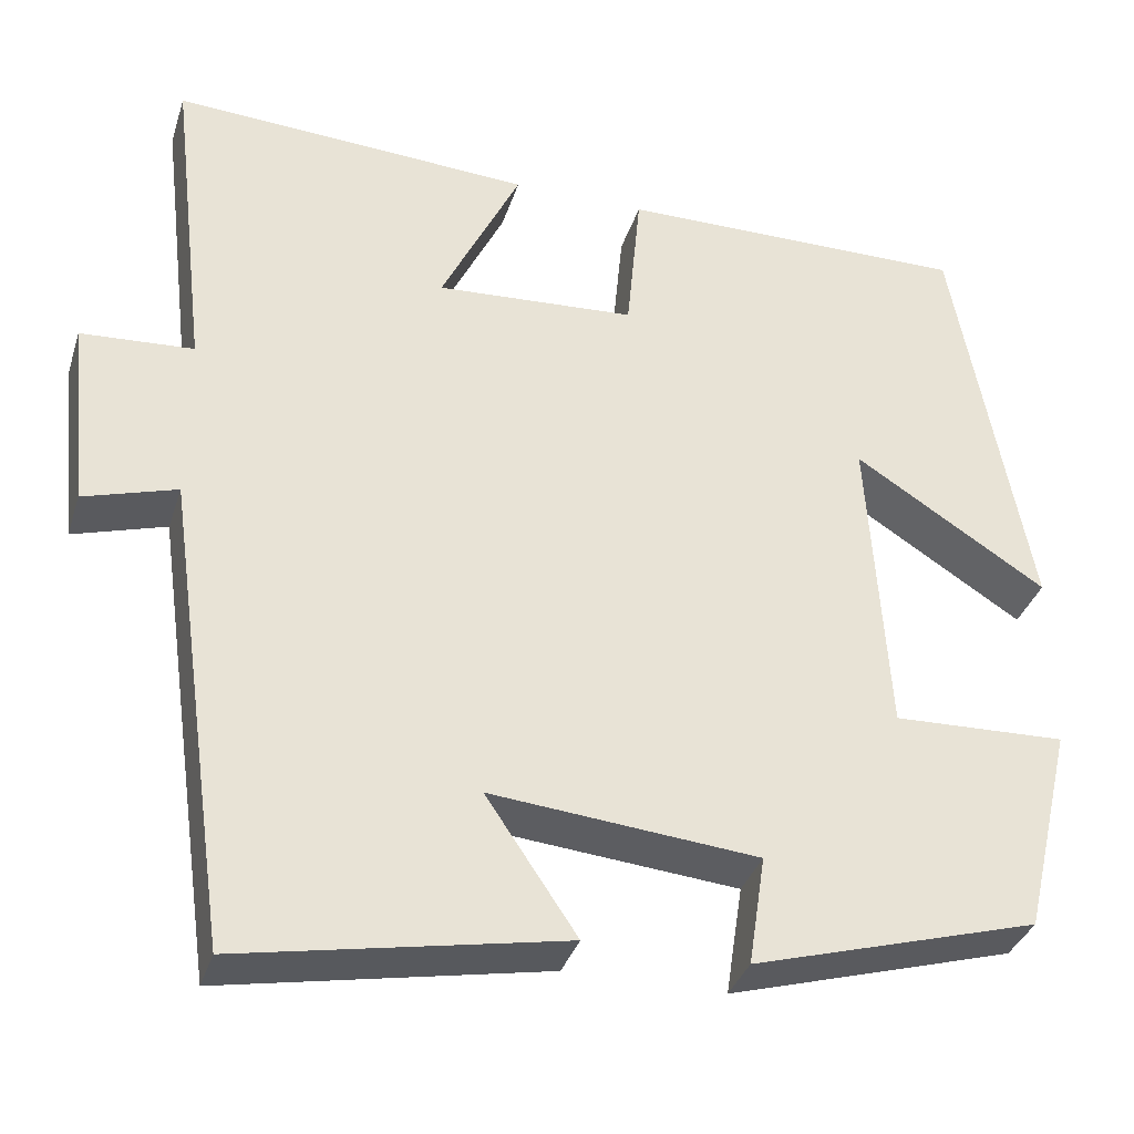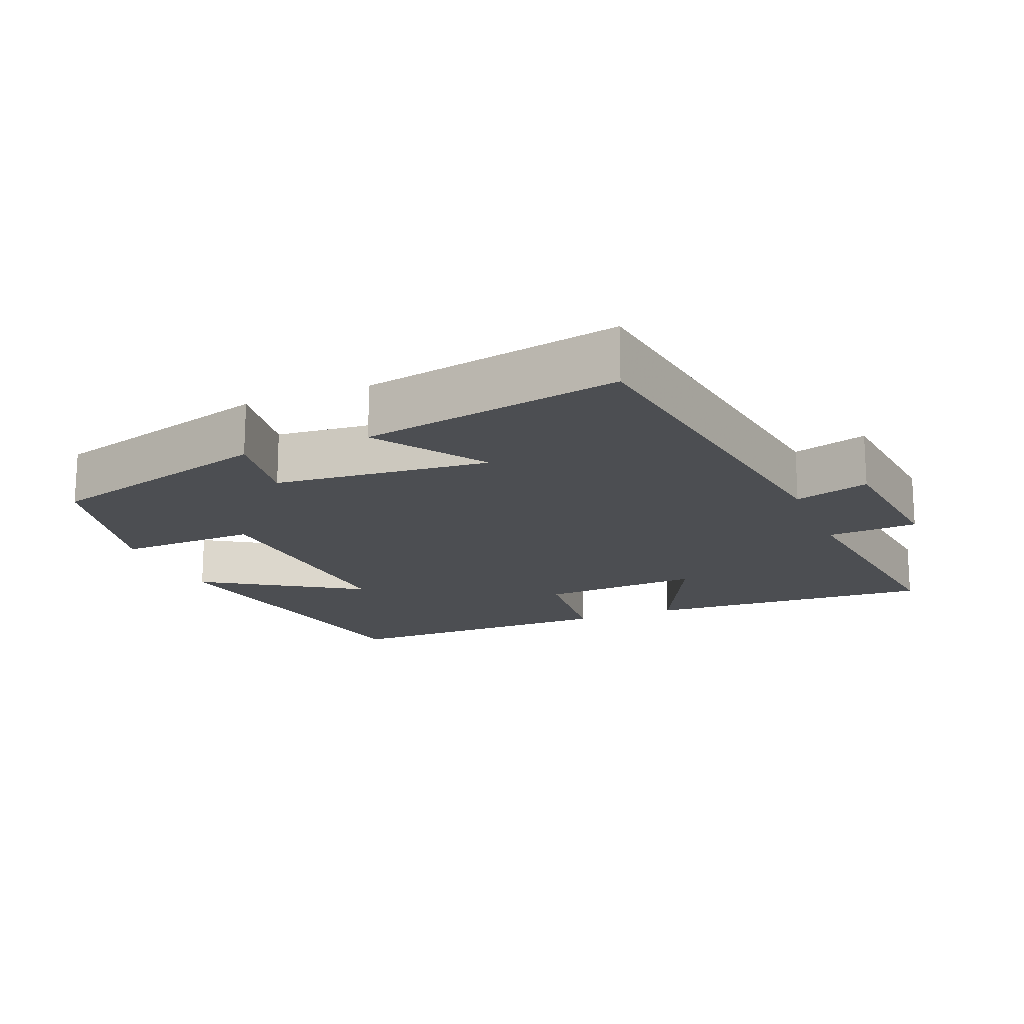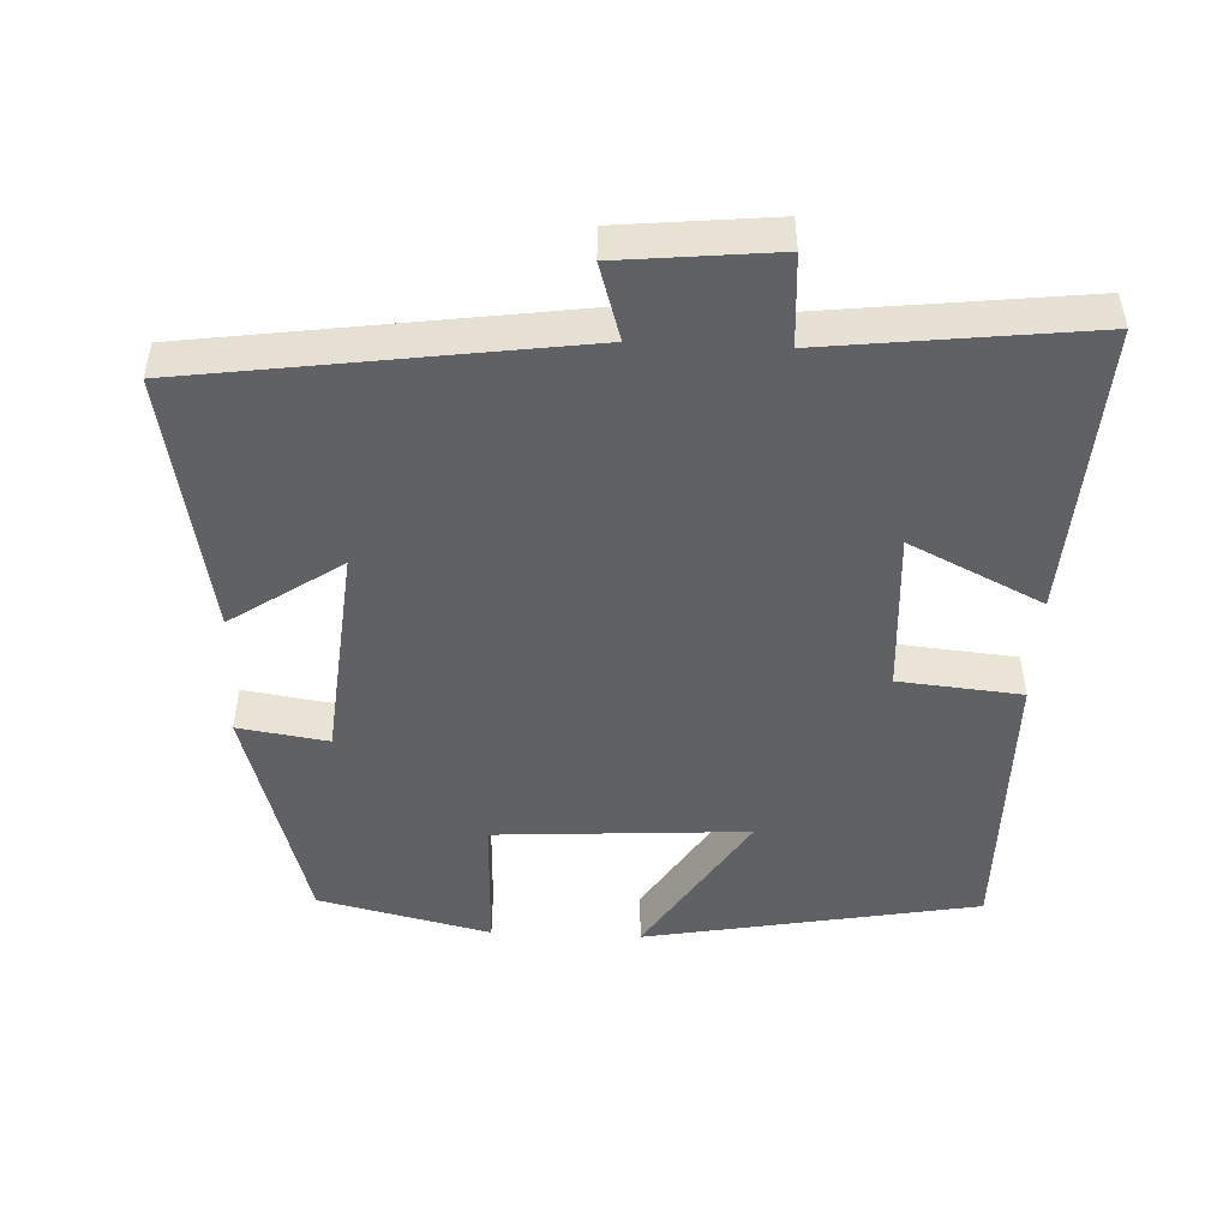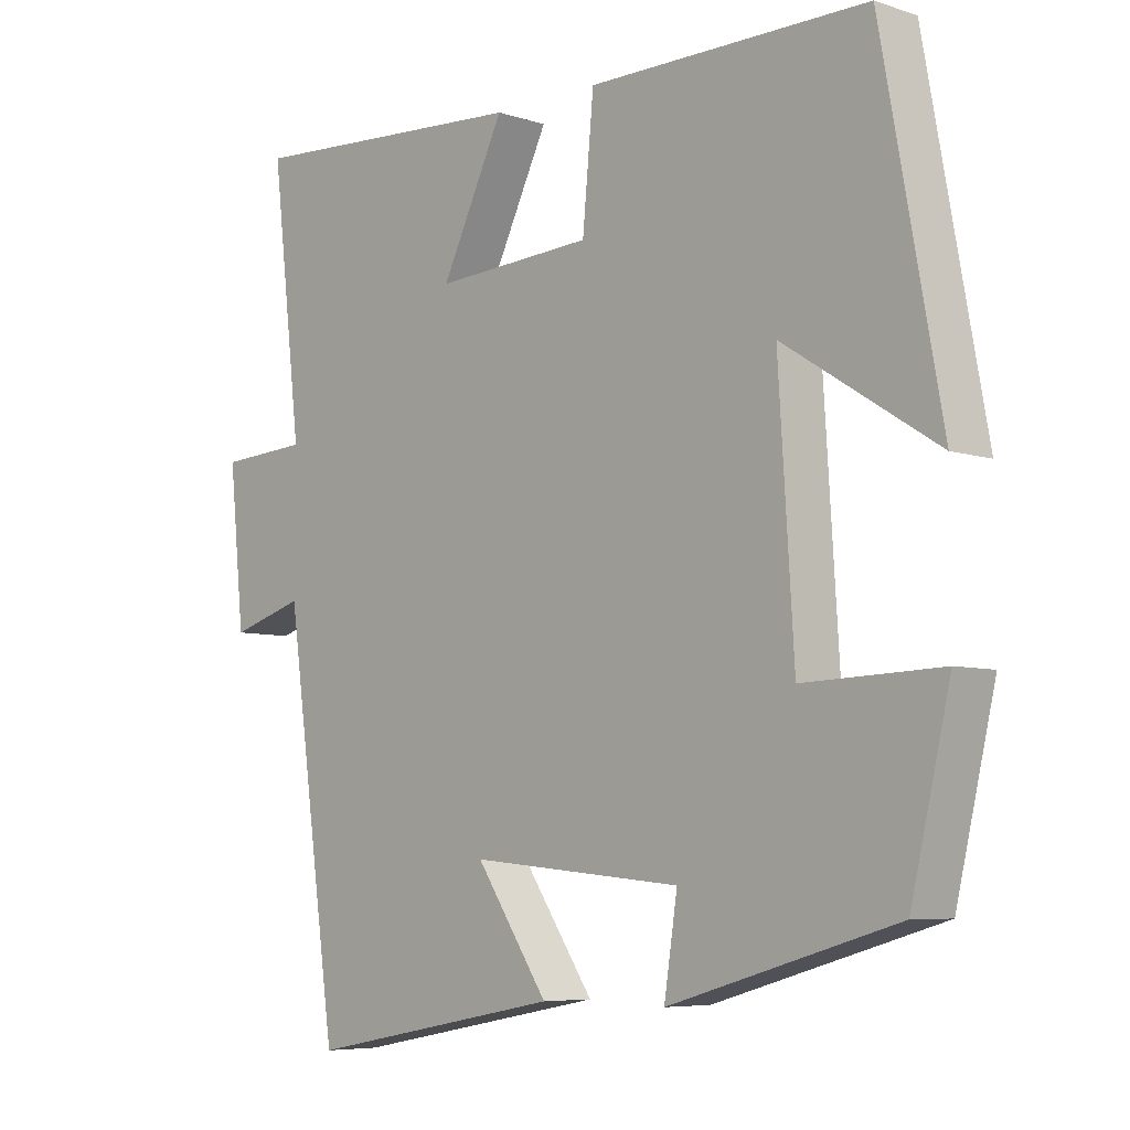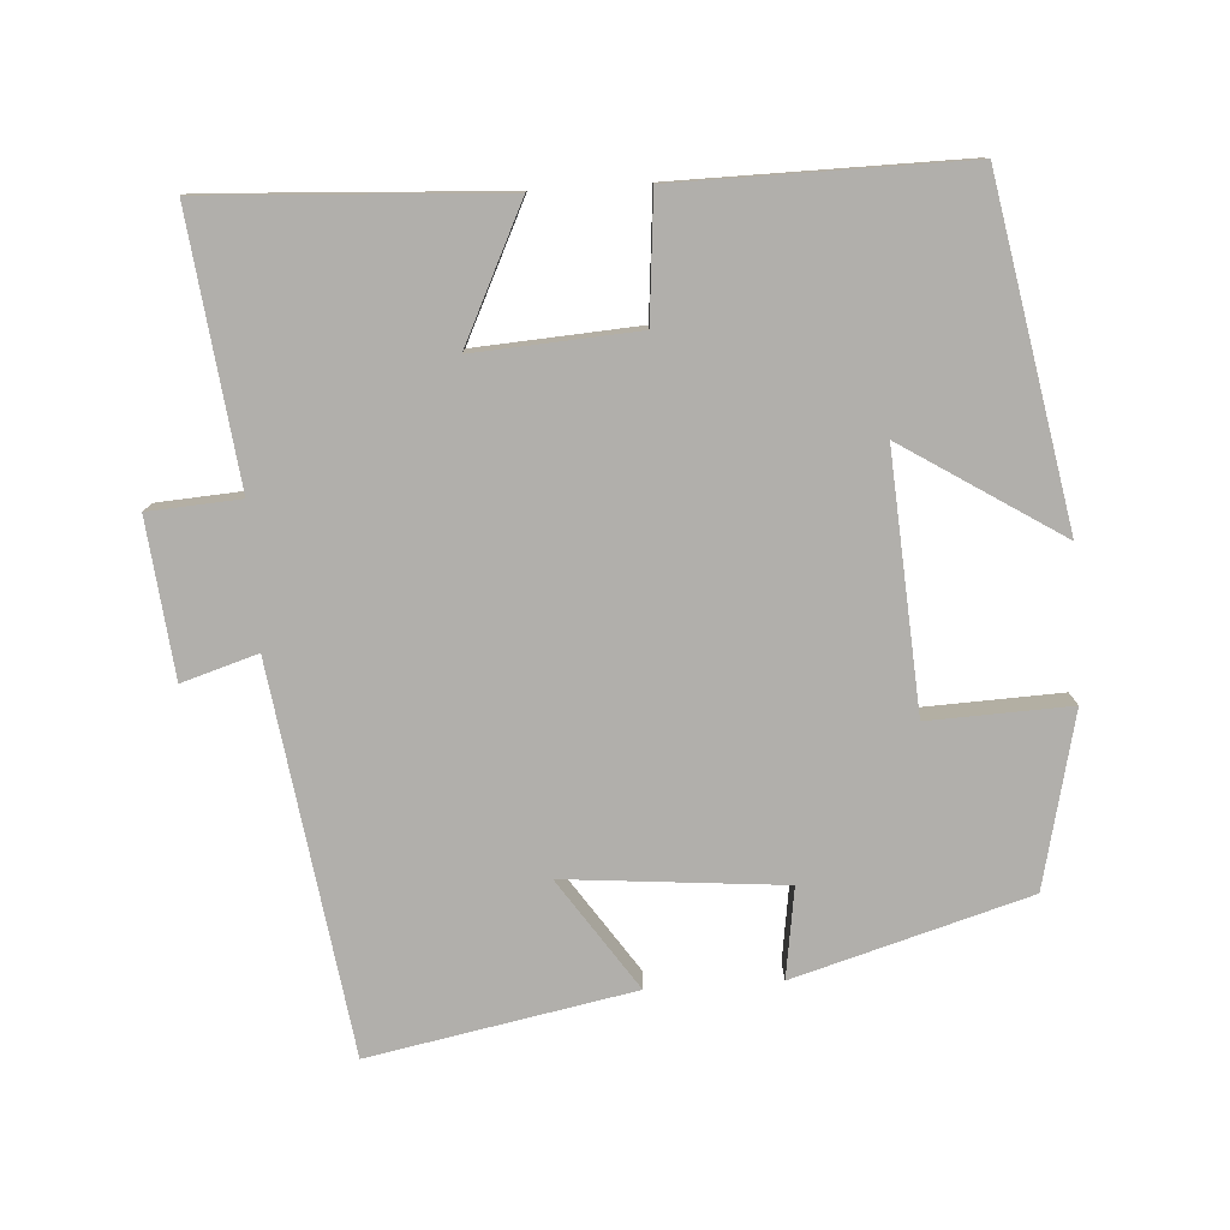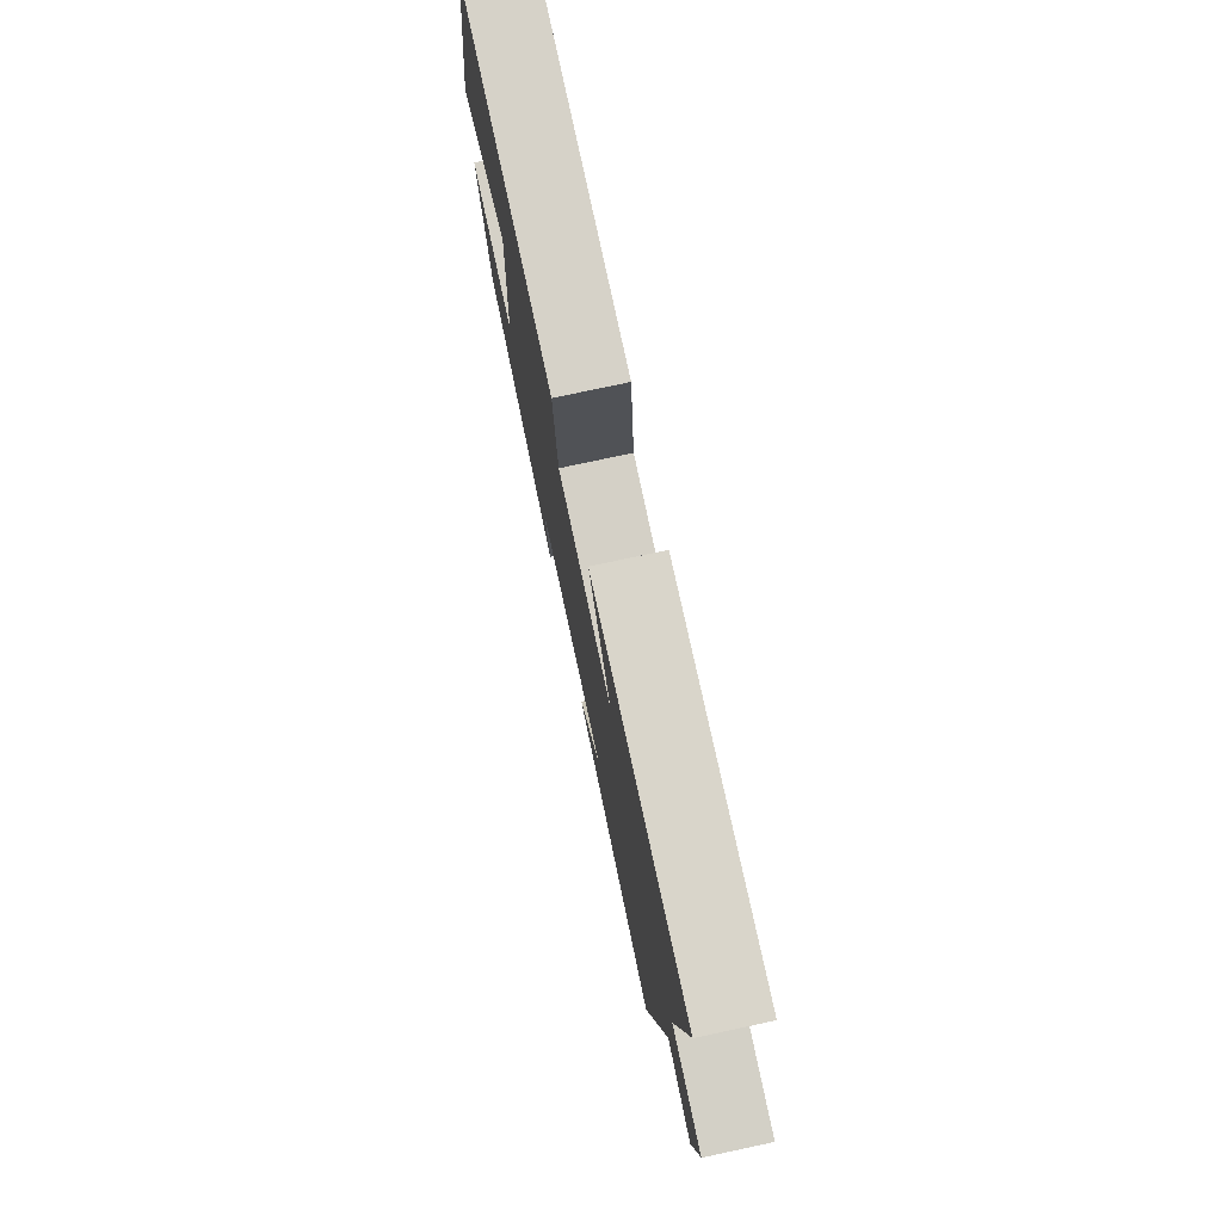
<metadata>
{"format":"obj","ext":"obj","renderer":"f3d","projection":"perspective","resolution":1024,"background":"white","views":[{"elev":-35.1,"azim":-16.7,"up":"+Z"},{"elev":-17.0,"azim":-157.8,"up":"+Y"},{"elev":-48.3,"azim":-92.6,"up":"+Y"},{"elev":-6.4,"azim":45.9,"up":"+Z"},{"elev":-78.3,"azim":3.8,"up":"+Y"},{"elev":77.5,"azim":-102.1,"up":"+Z"}]}
</metadata>
<code>
v 0.415 0.07 0.503
v 0.5 0.07 0.039
v 0.282 0.07 0.178
v 0.304 0.07 -0.174
v 0.5 0.07 -0.167
v 0.444 0.07 -0.406
v 0.12 0.07 -0.5
v 0.139 0.07 -0.375
v -0.163 0.07 -0.347
v -0.06 0.07 -0.5
v -0.425 0.07 -0.569
v -0.5 0.07 -0.034
v -0.605 0.07 -0.066
v -0.627 0.07 0.15
v -0.5 0.07 0.158
v -0.543 0.07 0.524
v -0.135 0.07 0.5
v -0.225 0.07 0.315
v 0.001 0.07 0.329
v 0.017 0.07 0.5
v 0.415 0 0.503
v 0.5 0 0.039
v 0.282 0 0.178
v 0.304 0 -0.174
v 0.5 0 -0.167
v 0.444 0 -0.406
v 0.12 0 -0.5
v 0.139 0 -0.375
v -0.163 0 -0.347
v -0.06 0 -0.5
v -0.425 0 -0.569
v -0.5 0 -0.034
v -0.605 0 -0.066
v -0.627 0 0.15
v -0.5 0 0.158
v -0.543 0 0.524
v -0.135 0 0.5
v -0.225 0 0.315
v 0.001 0 0.329
v 0.017 0 0.5
f 19 20 1
f 15 16 17 18
f 15 18 19
f 12 13 14 15
f 12 15 19
f 9 10 11 12
f 8 9 12 19
f 6 7 8
f 5 6 8
f 4 5 8
f 3 4 8 19
f 1 2 3
f 1 3 19
f 21 40 39
f 38 37 36 35
f 39 38 35
f 35 34 33 32
f 39 35 32
f 32 31 30 29
f 39 32 29 28
f 28 27 26
f 28 26 25
f 28 25 24
f 39 28 24 23
f 23 22 21
f 39 23 21
f 1 21 22 2
f 2 22 23 3
f 3 23 24 4
f 4 24 25 5
f 5 25 26 6
f 6 26 27 7
f 7 27 28 8
f 8 28 29 9
f 9 29 30 10
f 10 30 31 11
f 11 31 32 12
f 12 32 33 13
f 13 33 34 14
f 14 34 35 15
f 15 35 36 16
f 16 36 37 17
f 17 37 38 18
f 18 38 39 19
f 19 39 40 20
f 20 40 21 1

</code>
